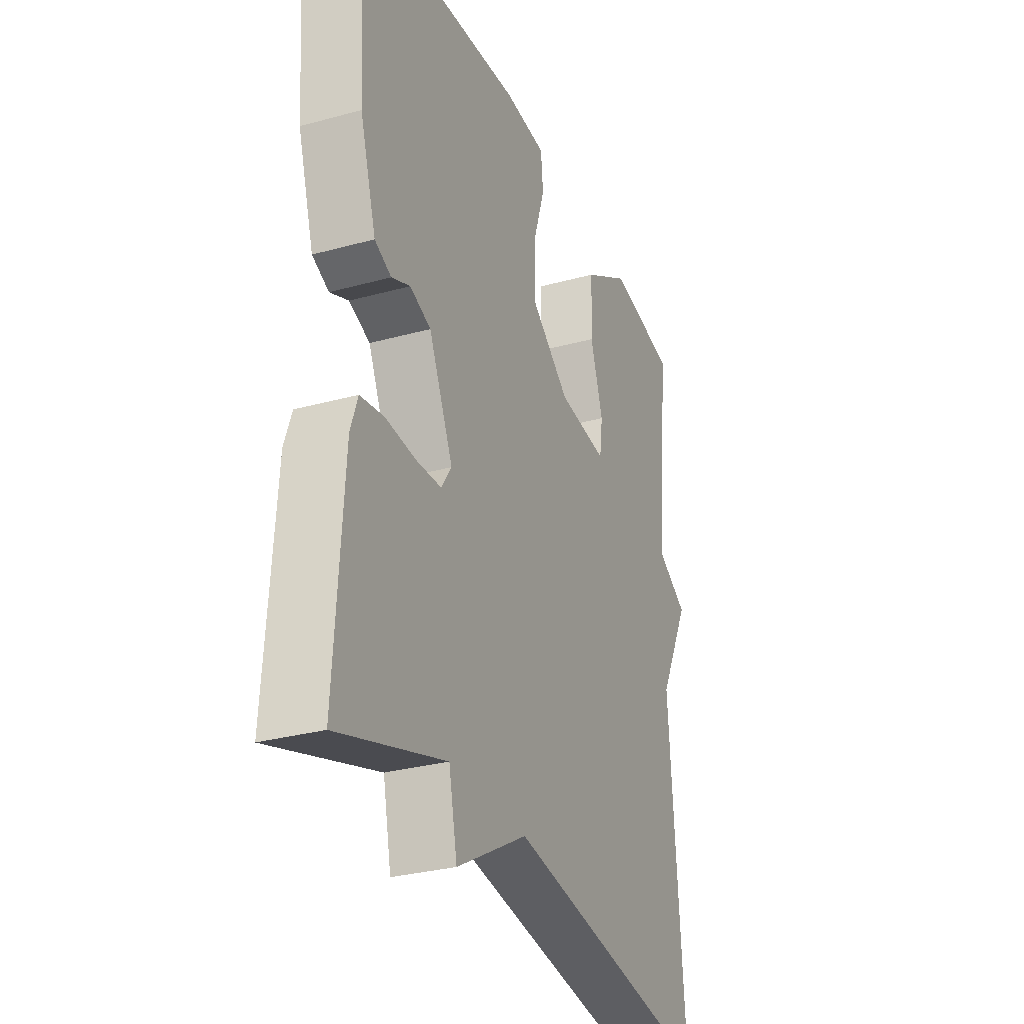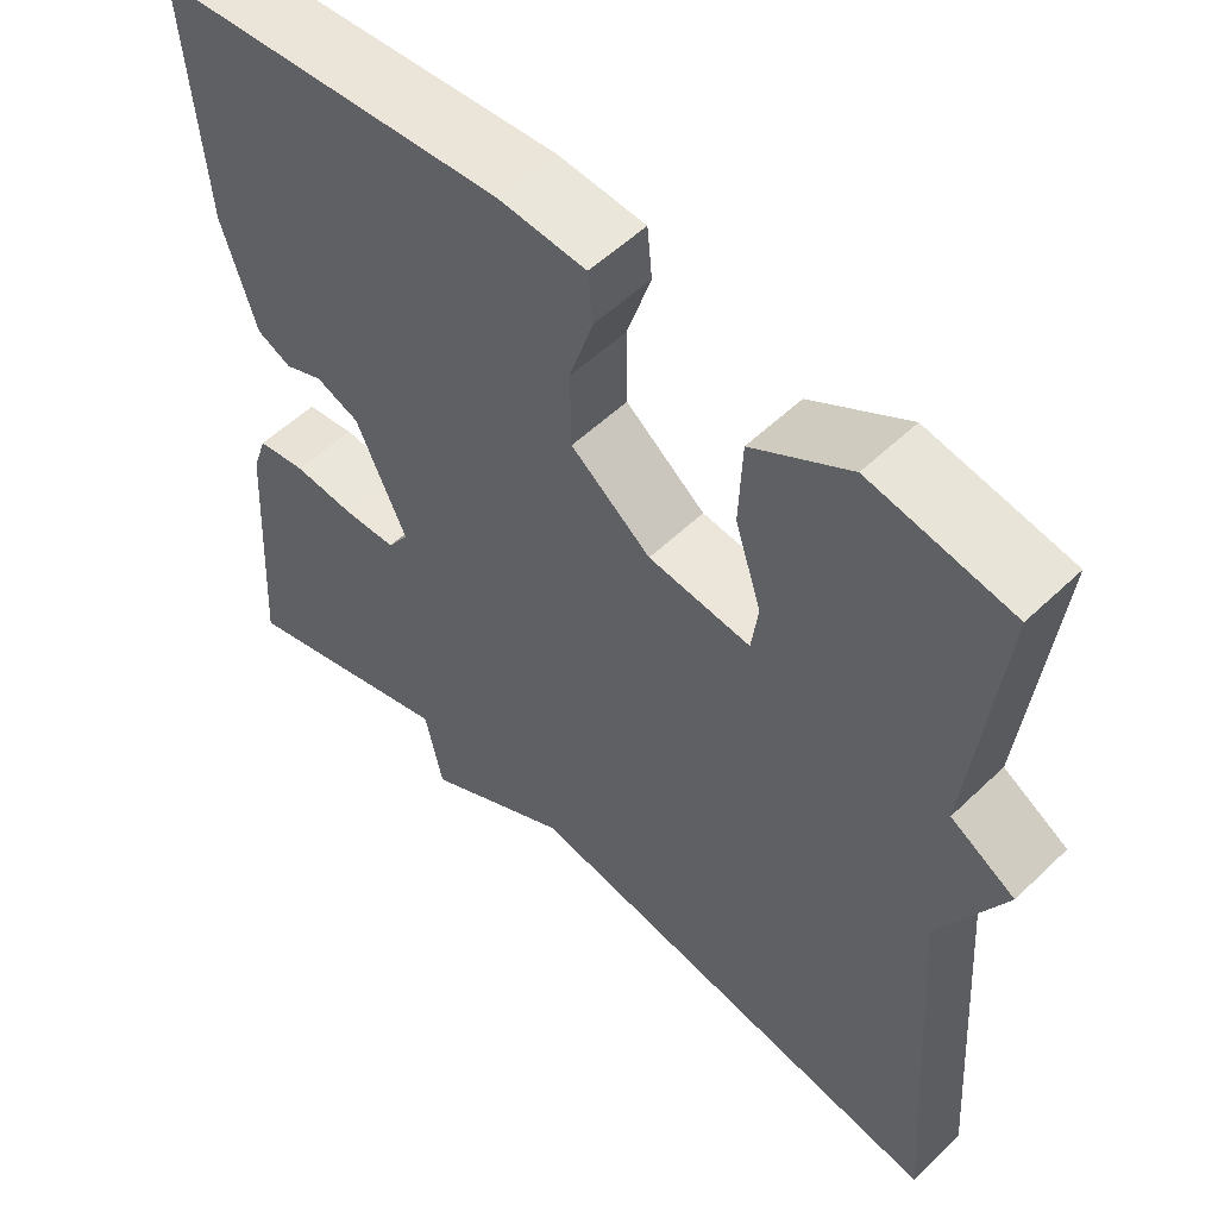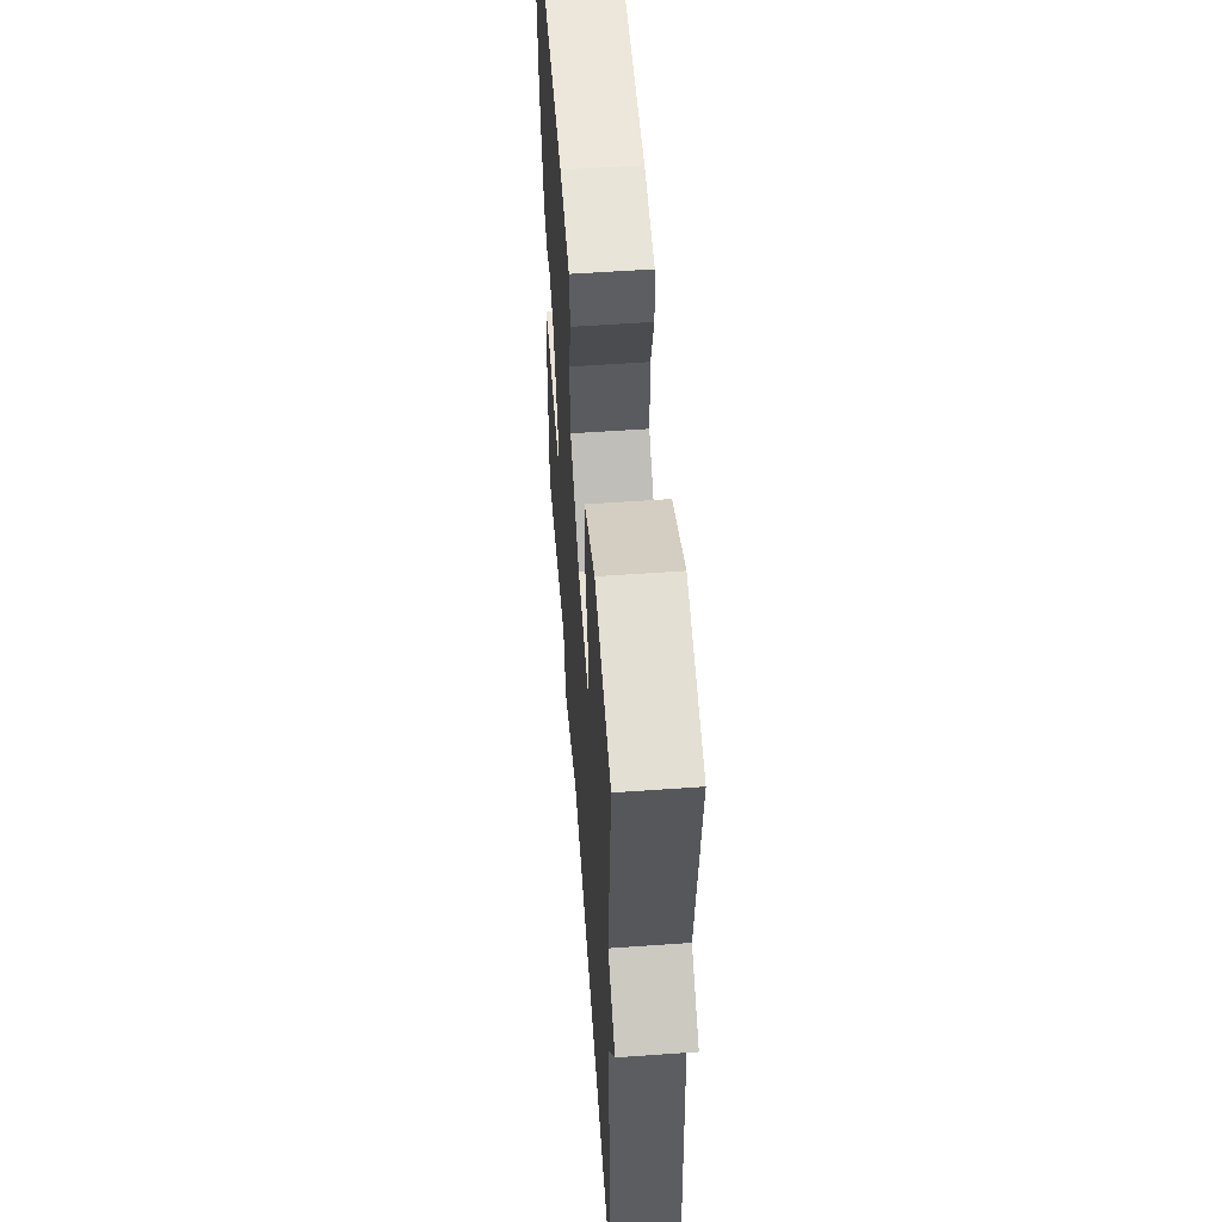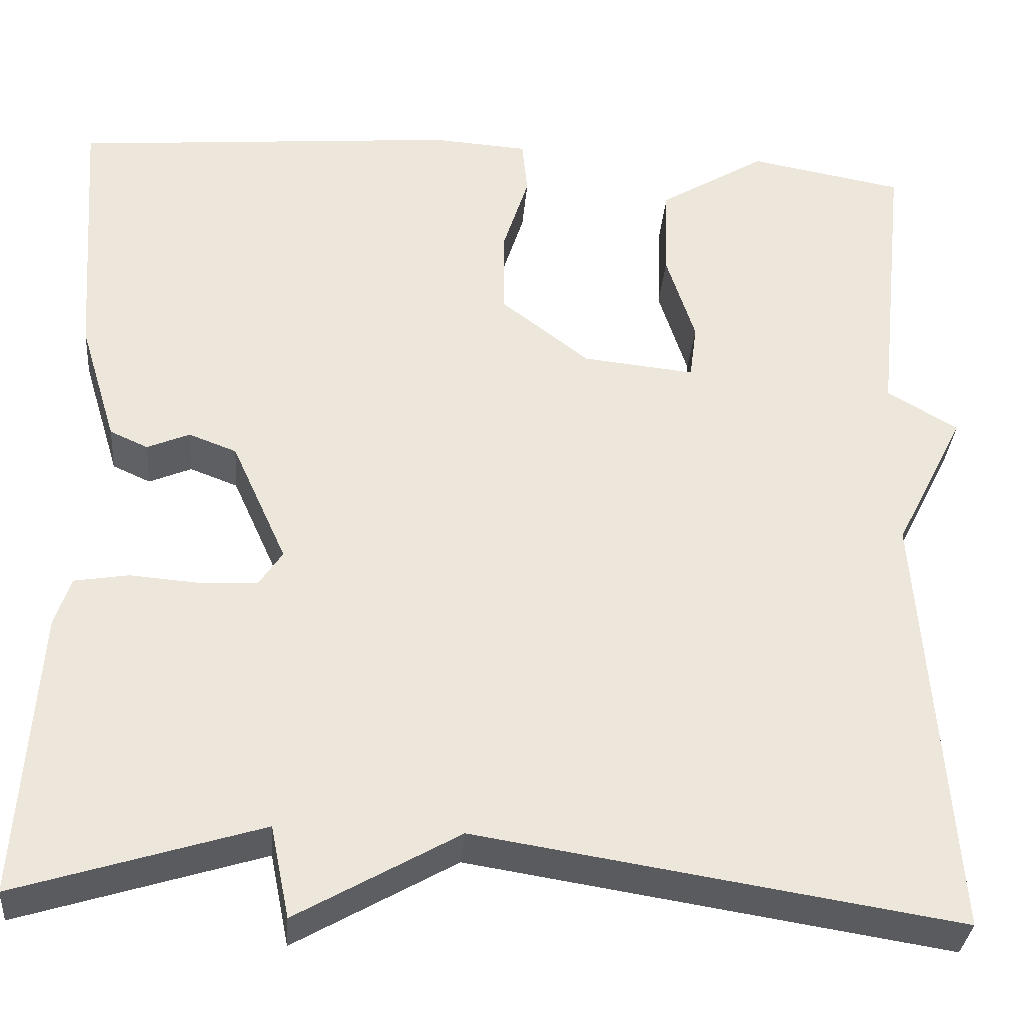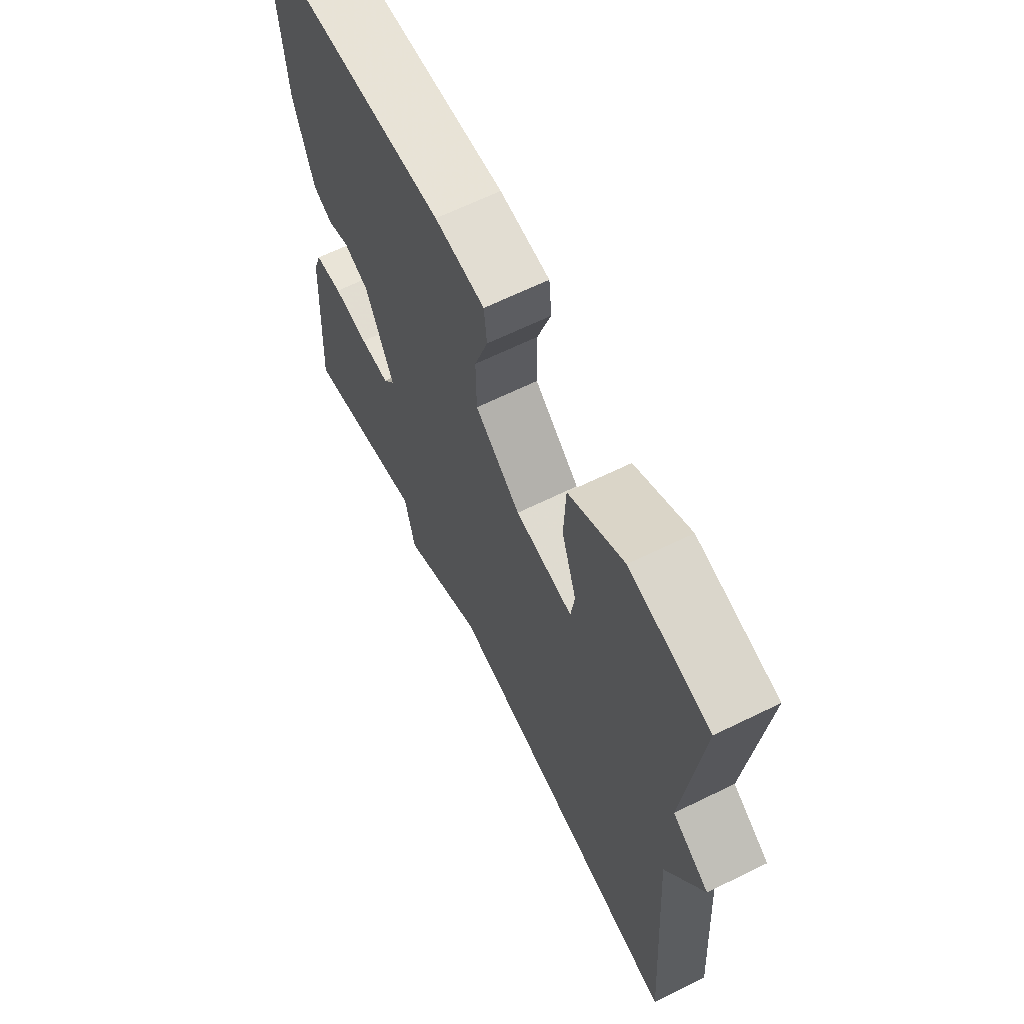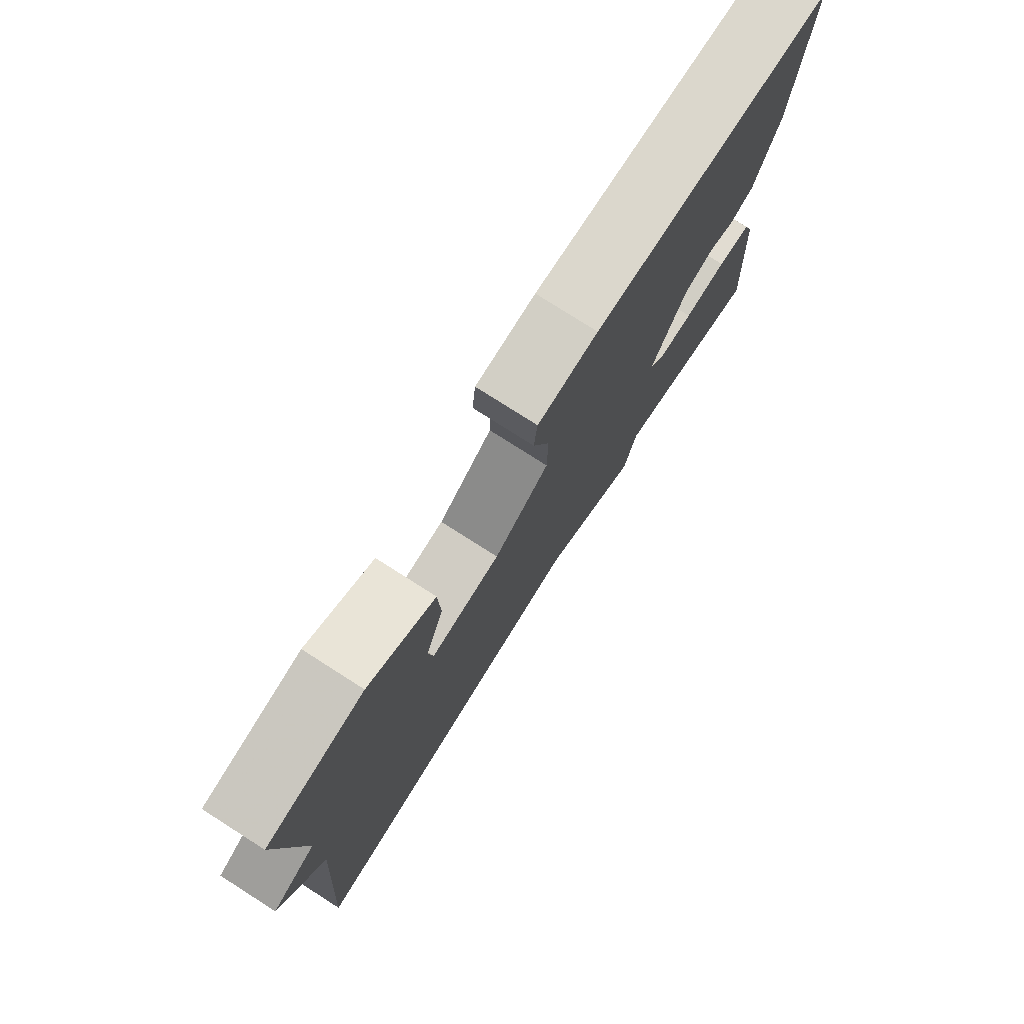
<metadata>
{"format":"obj","ext":"obj","renderer":"f3d","projection":"perspective","resolution":1024,"background":"white","views":[{"elev":-30.2,"azim":-68.2,"up":"+Z"},{"elev":54.6,"azim":44.7,"up":"+Z"},{"elev":56.9,"azim":85.8,"up":"+Z"},{"elev":-33.3,"azim":-4.7,"up":"+Z"},{"elev":65.4,"azim":63.8,"up":"+Z"},{"elev":78.0,"azim":122.5,"up":"+Z"}]}
</metadata>
<code>
v -0.5 0.07 0.5
v -0.074 0.07 0.537
v 0.032 0.07 0.53
v 0.038 0.07 0.469
v 0.009 0.07 0.378
v 0.01 0.07 0.283
v 0.107 0.07 0.208
v 0.231 0.07 0.195
v 0.239 0.07 0.256
v 0.207 0.07 0.356
v 0.211 0.07 0.459
v 0.329 0.07 0.531
v 0.5 0.07 0.5
v 0.466 0.07 0.179
v 0.544 0.07 0.133
v 0.466 0.07 -0.021
v 0.5 0.07 -0.5
v -0.03 0.07 -0.416
v -0.209 0.07 -0.518
v -0.23 0.07 -0.416
v -0.5 0.07 -0.5
v -0.479 0.07 -0.182
v -0.461 0.07 -0.129
v -0.401 0.07 -0.119
v -0.325 0.07 -0.125
v -0.261 0.07 -0.122
v -0.235 0.07 -0.083
v -0.296 0.07 0.052
v -0.349 0.07 0.072
v -0.396 0.07 0.052
v -0.438 0.07 0.071
v -0.479 0.07 0.206
v -0.5 0 0.5
v -0.074 0 0.537
v 0.032 0 0.53
v 0.038 0 0.469
v 0.009 0 0.378
v 0.01 0 0.283
v 0.107 0 0.208
v 0.231 0 0.195
v 0.239 0 0.256
v 0.207 0 0.356
v 0.211 0 0.459
v 0.329 0 0.531
v 0.5 0 0.5
v 0.466 0 0.179
v 0.544 0 0.133
v 0.466 0 -0.021
v 0.5 0 -0.5
v -0.03 0 -0.416
v -0.209 0 -0.518
v -0.23 0 -0.416
v -0.5 0 -0.5
v -0.479 0 -0.182
v -0.461 0 -0.129
v -0.401 0 -0.119
v -0.325 0 -0.125
v -0.261 0 -0.122
v -0.235 0 -0.083
v -0.296 0 0.052
v -0.349 0 0.072
v -0.396 0 0.052
v -0.438 0 0.071
v -0.479 0 0.206
f 3 4 5
f 2 3 5
f 1 2 5
f 32 1 5
f 31 32 5
f 30 31 5
f 29 30 5
f 28 29 5 6
f 27 28 6 7
f 26 27 7 8
f 23 24 25
f 22 23 25
f 21 22 25
f 20 21 25
f 20 25 26
f 20 26 8
f 19 20 8
f 18 19 8
f 16 17 18 8
f 16 8 9
f 15 16 9
f 14 15 9
f 12 13 14
f 11 12 14
f 10 11 14
f 9 10 14
f 37 36 35
f 37 35 34
f 37 34 33
f 37 33 64
f 37 64 63
f 37 63 62
f 37 62 61
f 38 37 61 60
f 39 38 60 59
f 40 39 59 58
f 57 56 55
f 57 55 54
f 57 54 53
f 57 53 52
f 58 57 52
f 40 58 52
f 40 52 51
f 40 51 50
f 40 50 49 48
f 41 40 48
f 41 48 47
f 41 47 46
f 46 45 44
f 46 44 43
f 46 43 42
f 46 42 41
f 1 33 34 2
f 2 34 35 3
f 3 35 36 4
f 4 36 37 5
f 5 37 38 6
f 6 38 39 7
f 7 39 40 8
f 8 40 41 9
f 9 41 42 10
f 10 42 43 11
f 11 43 44 12
f 12 44 45 13
f 13 45 46 14
f 14 46 47 15
f 15 47 48 16
f 16 48 49 17
f 17 49 50 18
f 18 50 51 19
f 19 51 52 20
f 20 52 53 21
f 21 53 54 22
f 22 54 55 23
f 23 55 56 24
f 24 56 57 25
f 25 57 58 26
f 26 58 59 27
f 27 59 60 28
f 28 60 61 29
f 29 61 62 30
f 30 62 63 31
f 31 63 64 32
f 32 64 33 1

</code>
